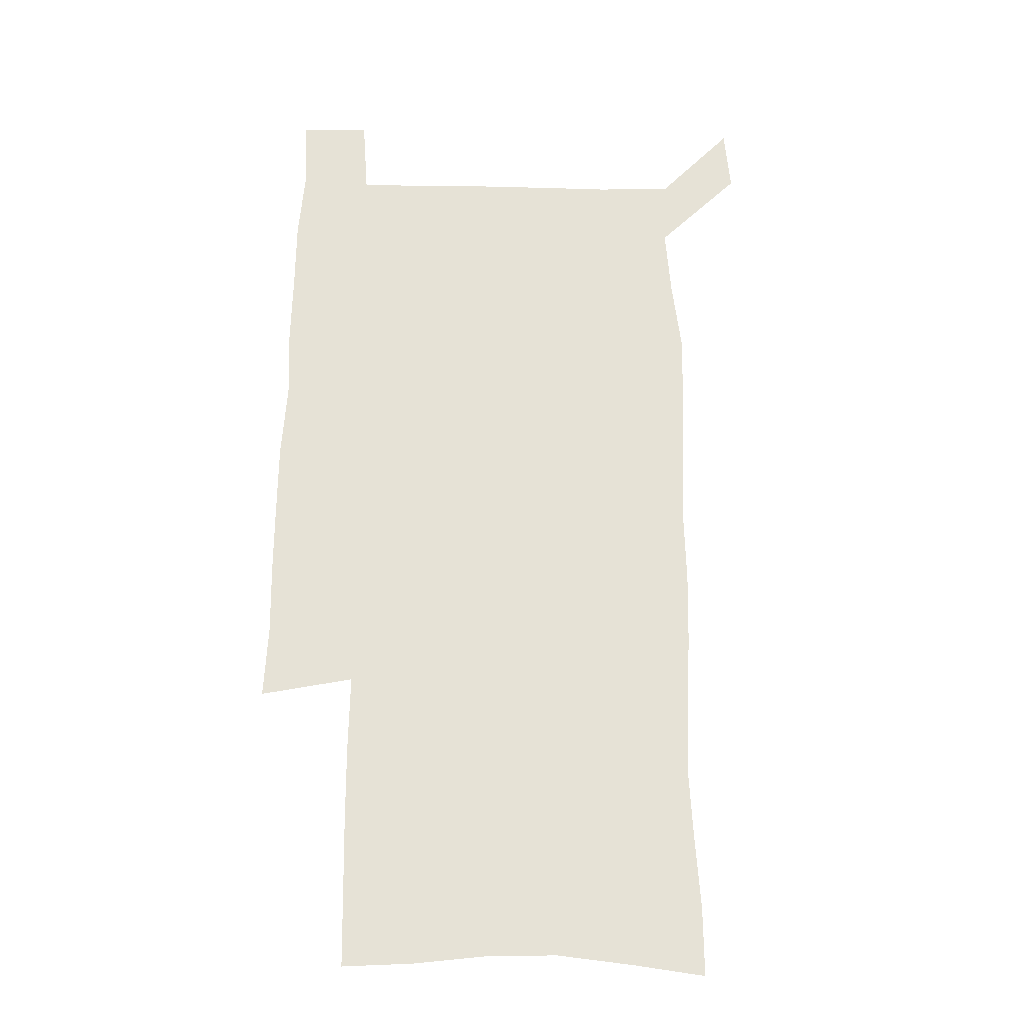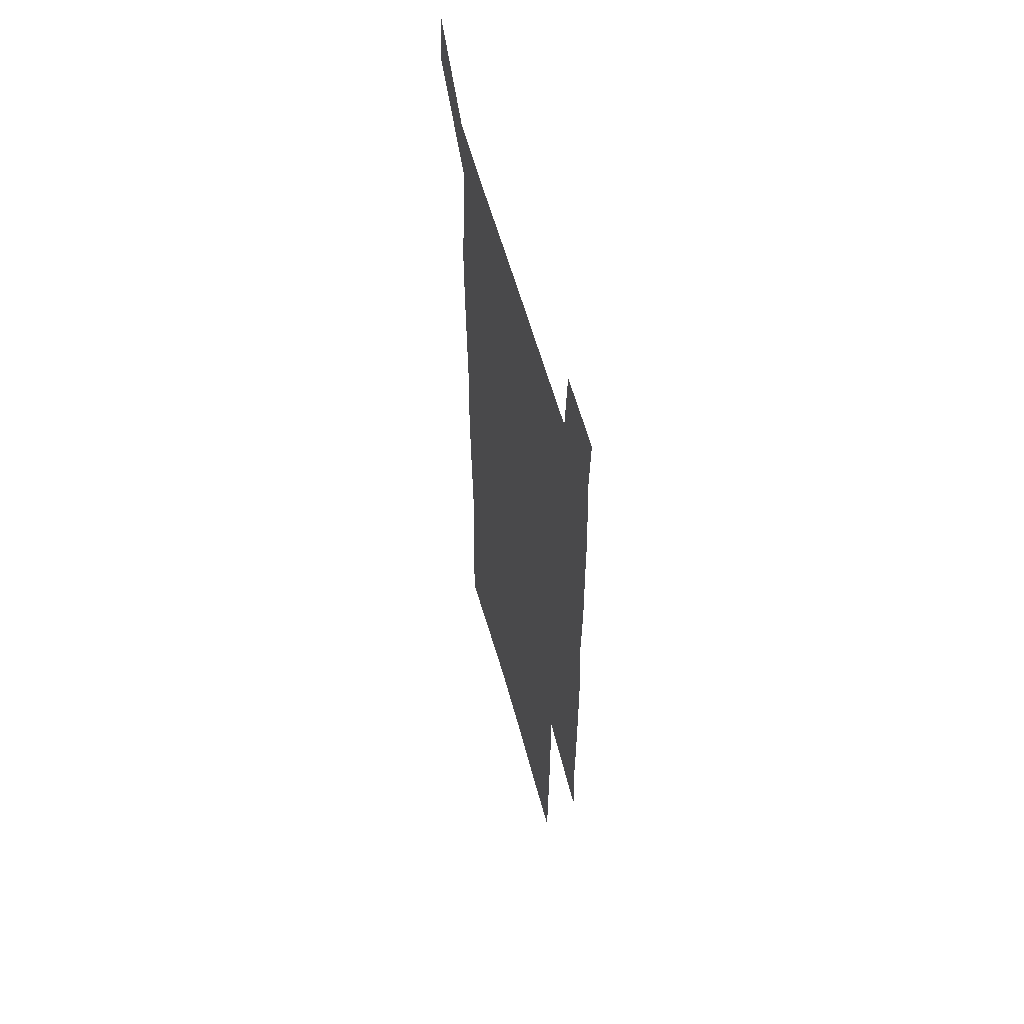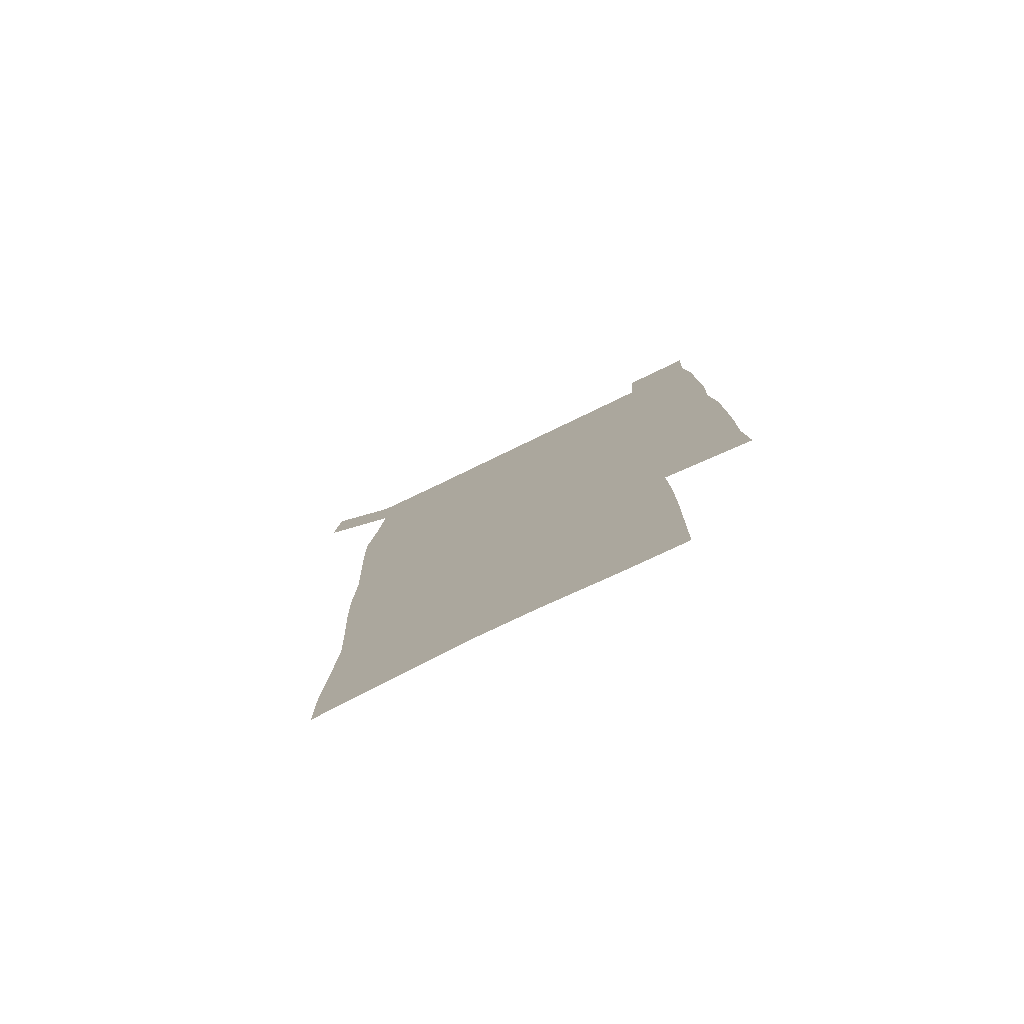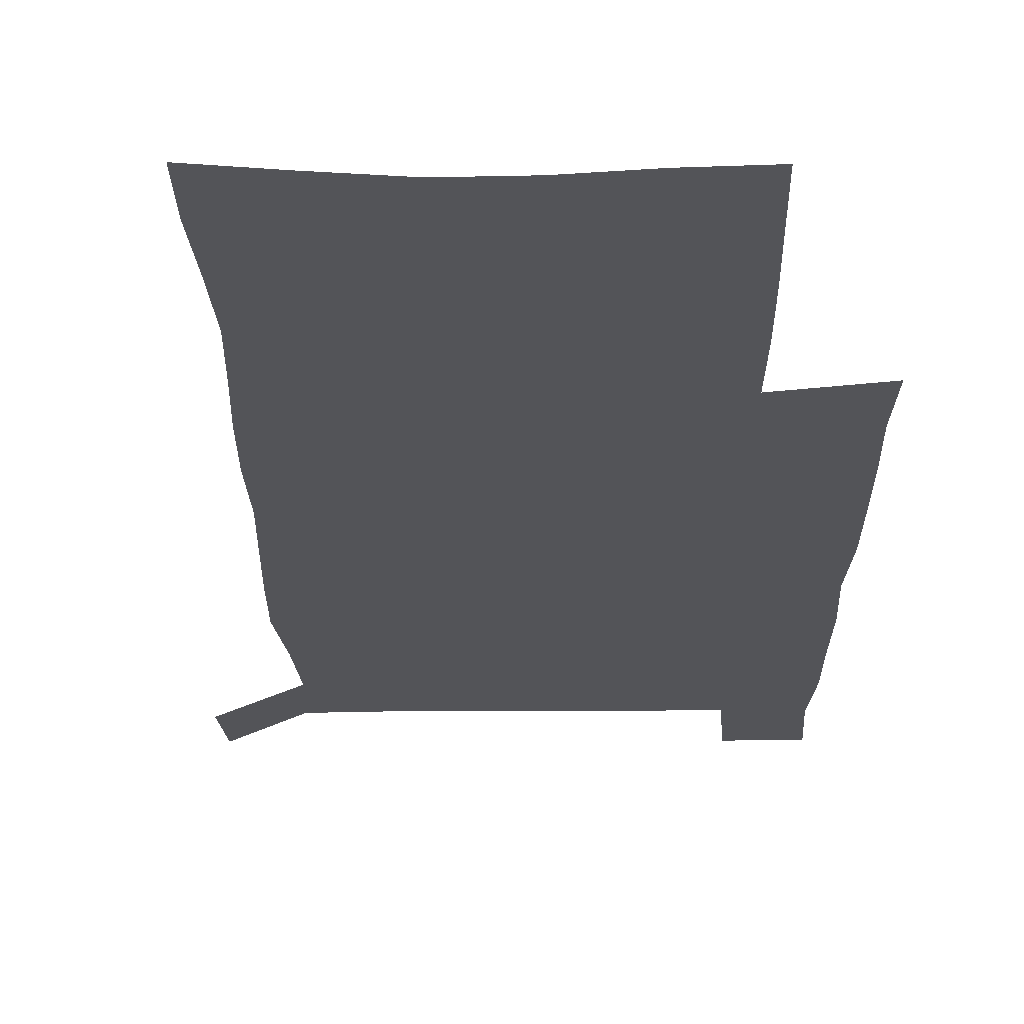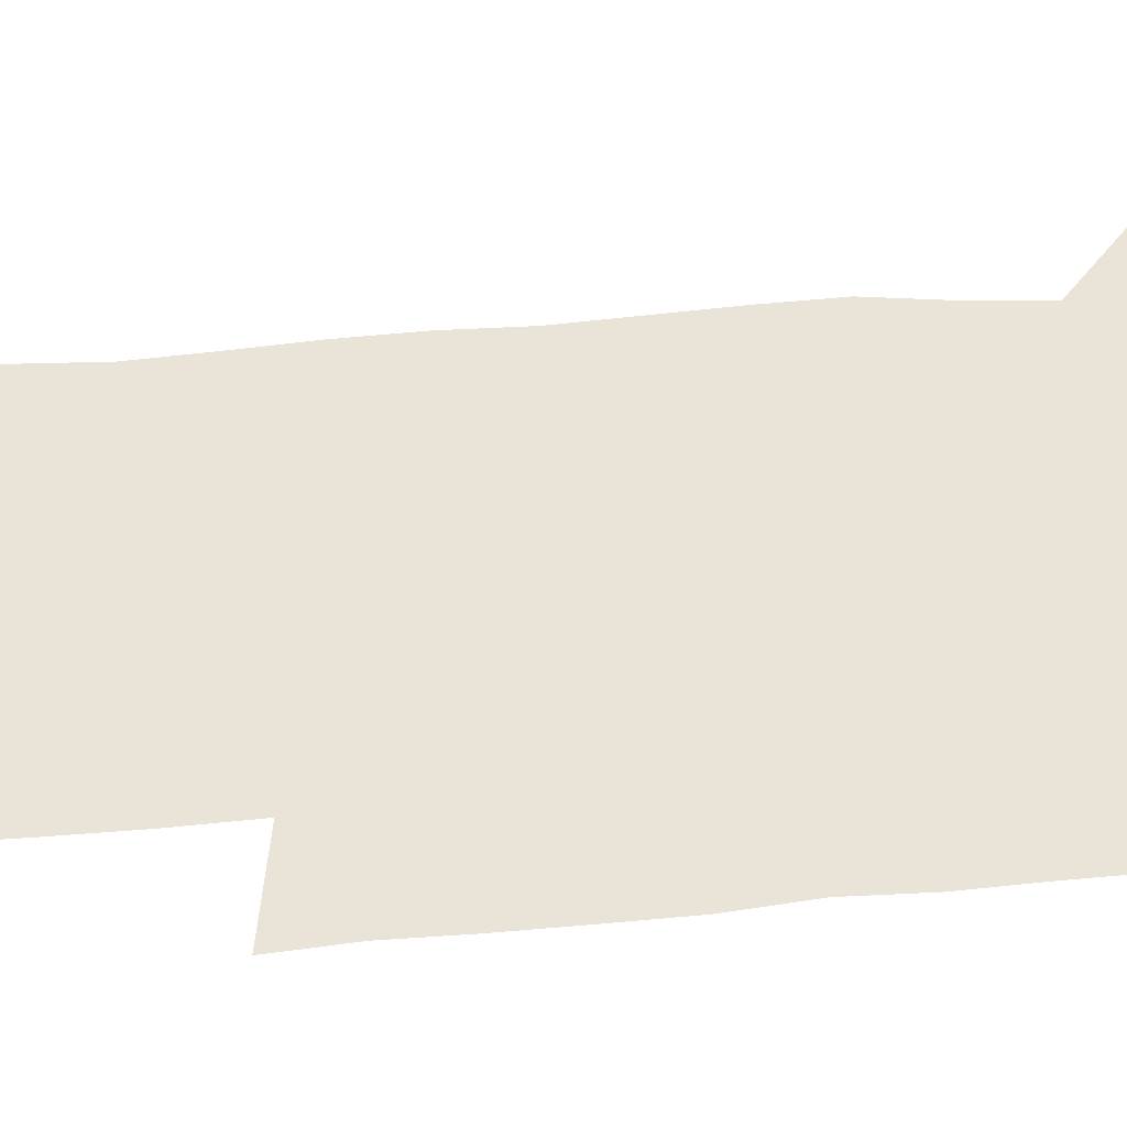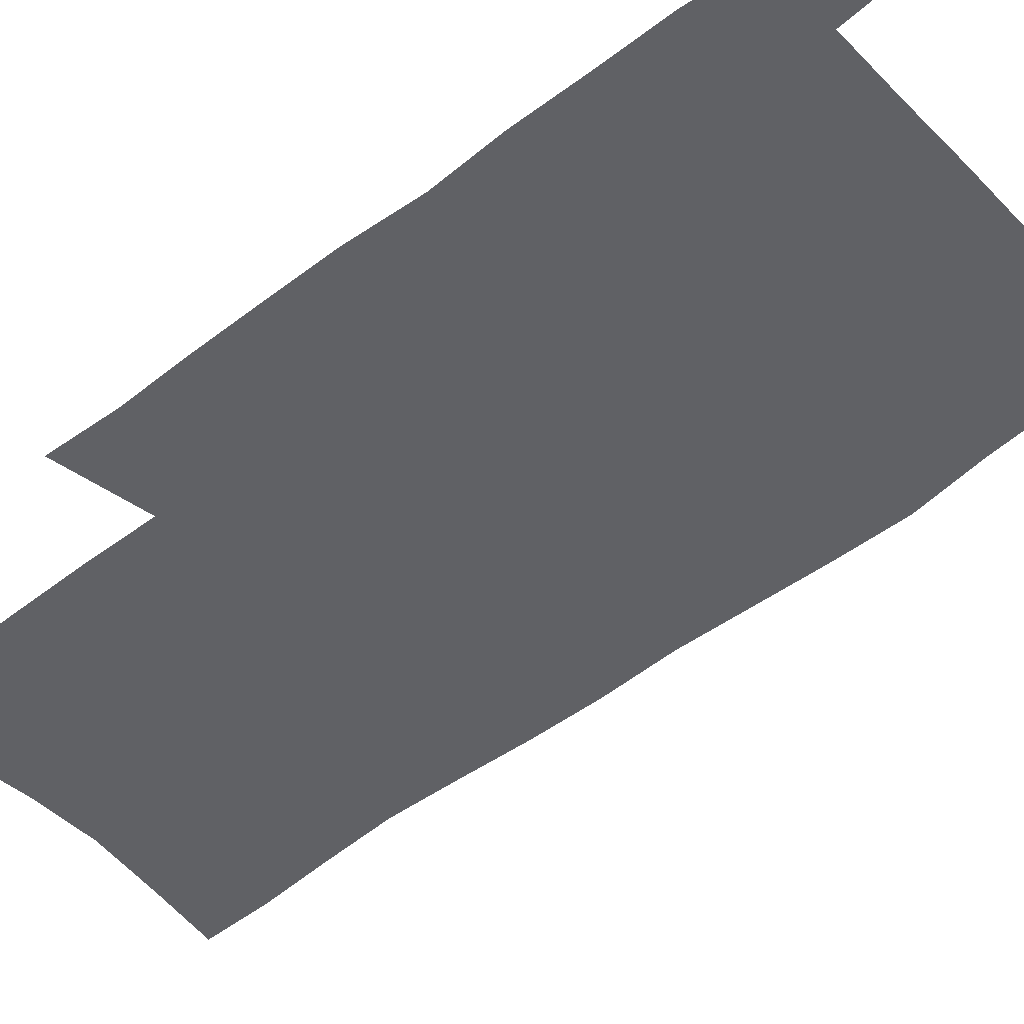
<metadata>
{"format":"obj","ext":"obj","renderer":"f3d","projection":"perspective","resolution":1024,"background":"white","views":[{"elev":-25.6,"azim":178.4,"up":"+Y"},{"elev":59.2,"azim":74.7,"up":"+Y"},{"elev":-79.0,"azim":25.7,"up":"+Y"},{"elev":-23.5,"azim":0.8,"up":"+Z"},{"elev":60.9,"azim":85.4,"up":"+Z"},{"elev":-48.0,"azim":131.5,"up":"+Z"}]}
</metadata>
<code>
v 446.8 573 0
v 449.4 600.4 0
v 476.5 173.7 0
v 476.7 202.2 0
v 478.8 233.1 0
v 480.5 264.5 0
v 479.3 294.5 0
v 477.7 324.8 0
v 477.1 355.6 0
v 478 387.3 0
v 476.8 417.9 0
v 475.7 448.6 0
v 475.2 479.2 0
v 479.1 509.8 0
v 481.5 539.7 0
v 480.1 569.2 0
v 506.7 178.1 0
v 513.7 213.5 0
v 514.2 242.7 0
v 514.1 272 0
v 513.4 301.5 0
v 513.1 331.6 0
v 512 361.2 0
v 513.3 391.8 0
v 511.7 421.1 0
v 512.6 450.9 0
v 513 480.3 0
v 512.5 509.6 0
v 512.7 538.7 0
v 511.6 567.9 0
v 538.6 182 0
v 541.6 214.5 0
v 543.7 246.6 0
v 543.4 275 0
v 543.4 304.9 0
v 543 334.5 0
v 543 364.3 0
v 542.5 393.4 0
v 543.1 423 0
v 542.8 451.8 0
v 541.9 480.8 0
v 542.9 509.7 0
v 542.5 538.6 0
v 541.3 568.4 0
v 568.5 181.3 0
v 570.4 217 0
v 571.1 247.4 0
v 571.3 274.6 0
v 571.8 306.5 0
v 571.6 335.9 0
v 571.4 365.3 0
v 571.4 394.6 0
v 571.4 423.4 0
v 571.4 452.3 0
v 571.9 481.4 0
v 571.9 509.8 0
v 571.9 538.2 0
v 571.1 568.6 0
v 598.7 178.1 0
v 598.6 214.9 0
v 599.5 244.9 0
v 599.5 276.7 0
v 599.9 305.9 0
v 600.1 334.9 0
v 599.3 365.9 0
v 599.5 394.5 0
v 599.7 423.4 0
v 600.2 452.3 0
v 600.1 481.4 0
v 600.3 509.8 0
v 600.6 538.7 0
v 600.8 568.4 0
v 628.5 176.7 0
v 628.9 209.1 0
v 629.4 240.4 0
v 629.4 272.3 0
v 628.7 304.4 0
v 629.2 333.6 0
v 628.8 363.6 0
v 628.7 393 0
v 630 422 0
v 629.6 451.7 0
v 630.2 481 0
v 631.2 510.4 0
v 630.1 539.5 0
v 630.2 568.5 0
v 632.5 601.7 0
v 667.9 297.1 0
v 666.2 327.6 0
v 666.5 357.6 0
v 666.3 388 0
v 665.9 418.5 0
v 663.6 449.9 0
v 664.5 480.3 0
v 663.7 510.7 0
v 663.4 540.8 0
v 660.8 570.3 0
v 662.1 601.4 0
f 15 16 1
f 1 16 2
f 3 17 4
f 17 18 4
f 4 18 5
f 18 19 5
f 5 19 6
f 19 20 6
f 6 20 7
f 20 21 7
f 7 21 8
f 21 22 8
f 8 22 9
f 22 23 9
f 9 23 10
f 23 24 10
f 10 24 11
f 24 25 11
f 11 25 12
f 25 26 12
f 12 26 13
f 26 27 13
f 13 27 14
f 27 28 14
f 14 28 15
f 28 29 15
f 15 29 16
f 29 30 16
f 17 31 18
f 31 32 18
f 18 32 19
f 32 33 19
f 19 33 20
f 33 34 20
f 20 34 21
f 34 35 21
f 21 35 22
f 35 36 22
f 22 36 23
f 36 37 23
f 23 37 24
f 37 38 24
f 24 38 25
f 38 39 25
f 25 39 26
f 39 40 26
f 26 40 27
f 40 41 27
f 27 41 28
f 41 42 28
f 28 42 29
f 42 43 29
f 29 43 30
f 43 44 30
f 31 45 32
f 45 46 32
f 32 46 33
f 46 47 33
f 33 47 34
f 47 48 34
f 34 48 35
f 48 49 35
f 35 49 36
f 49 50 36
f 36 50 37
f 50 51 37
f 37 51 38
f 51 52 38
f 38 52 39
f 52 53 39
f 39 53 40
f 53 54 40
f 40 54 41
f 54 55 41
f 41 55 42
f 55 56 42
f 42 56 43
f 56 57 43
f 43 57 44
f 57 58 44
f 45 59 46
f 59 60 46
f 46 60 47
f 60 61 47
f 47 61 48
f 61 62 48
f 48 62 49
f 62 63 49
f 49 63 50
f 63 64 50
f 50 64 51
f 64 65 51
f 51 65 52
f 65 66 52
f 52 66 53
f 66 67 53
f 53 67 54
f 67 68 54
f 54 68 55
f 68 69 55
f 55 69 56
f 69 70 56
f 56 70 57
f 70 71 57
f 57 71 58
f 71 72 58
f 59 73 60
f 73 74 60
f 60 74 61
f 74 75 61
f 61 75 62
f 75 76 62
f 62 76 63
f 76 77 63
f 63 77 64
f 77 78 64
f 64 78 65
f 78 79 65
f 65 79 66
f 79 80 66
f 66 80 67
f 80 81 67
f 67 81 68
f 81 82 68
f 68 82 69
f 82 83 69
f 69 83 70
f 83 84 70
f 70 84 71
f 84 85 71
f 71 85 72
f 85 86 72
f 77 88 78
f 88 89 78
f 78 89 79
f 89 90 79
f 79 90 80
f 90 91 80
f 80 91 81
f 91 92 81
f 81 92 82
f 92 93 82
f 82 93 83
f 93 94 83
f 83 94 84
f 94 95 84
f 84 95 85
f 95 96 85
f 85 96 86
f 96 97 86
f 86 97 87
f 97 98 87

</code>
